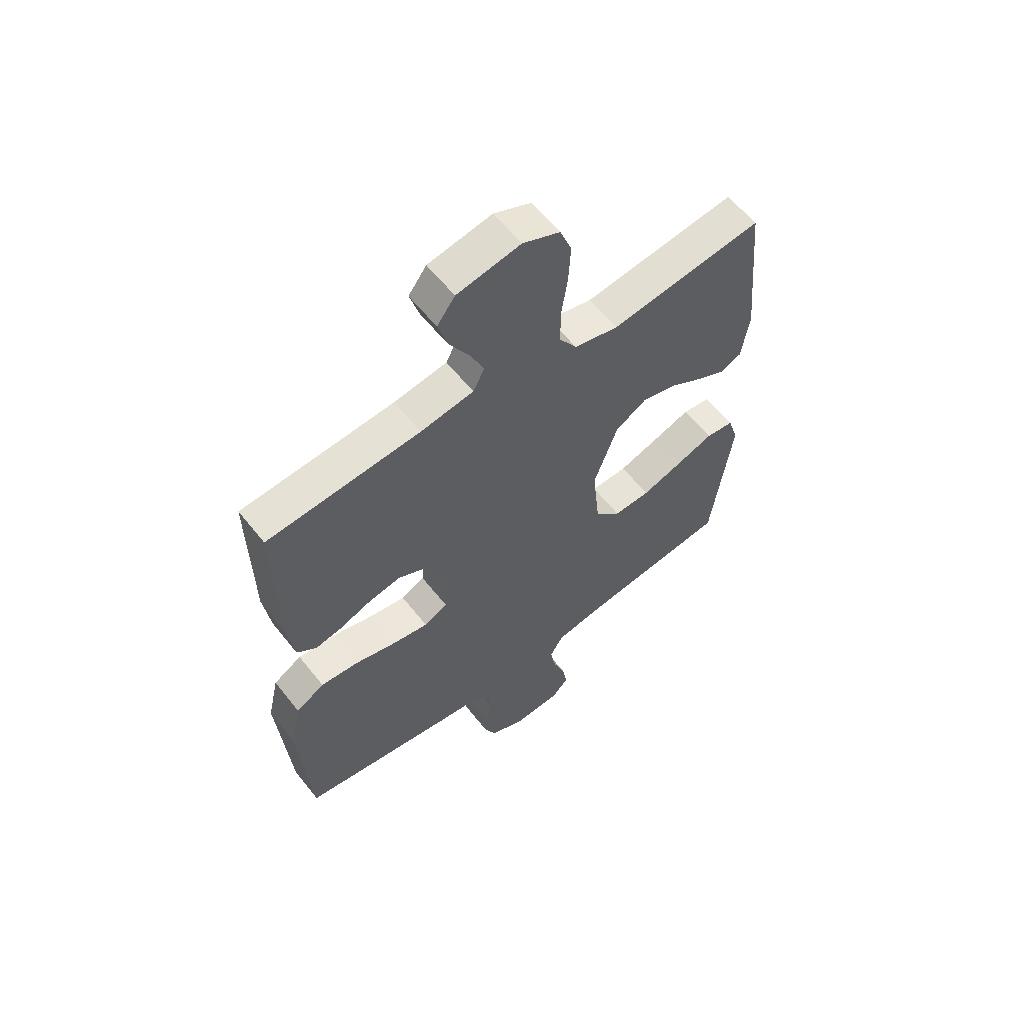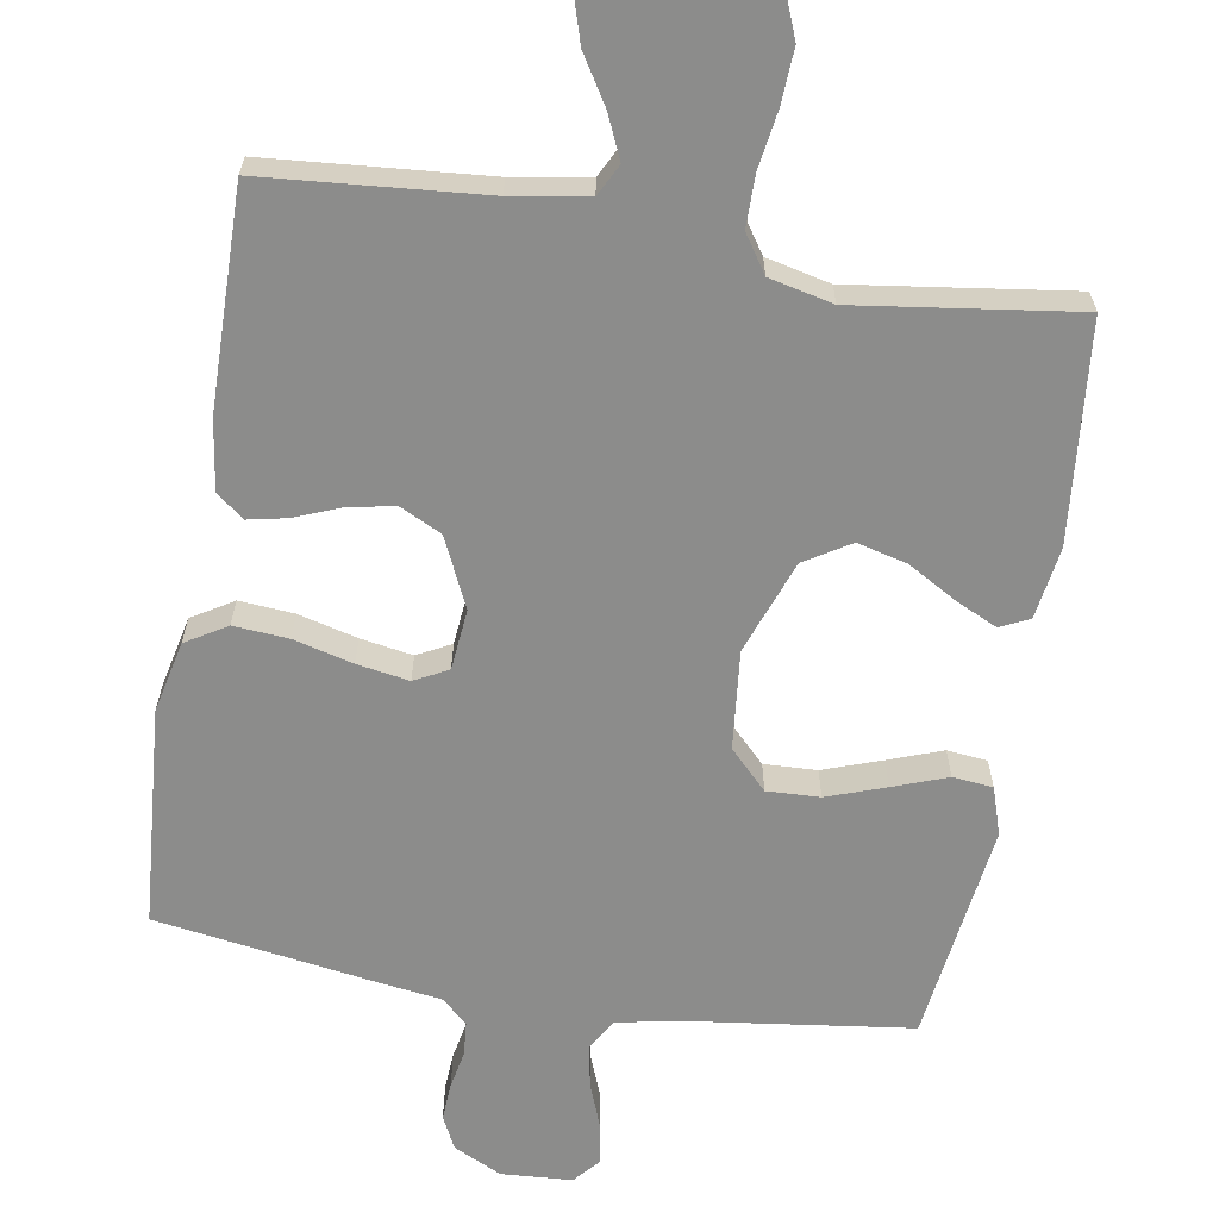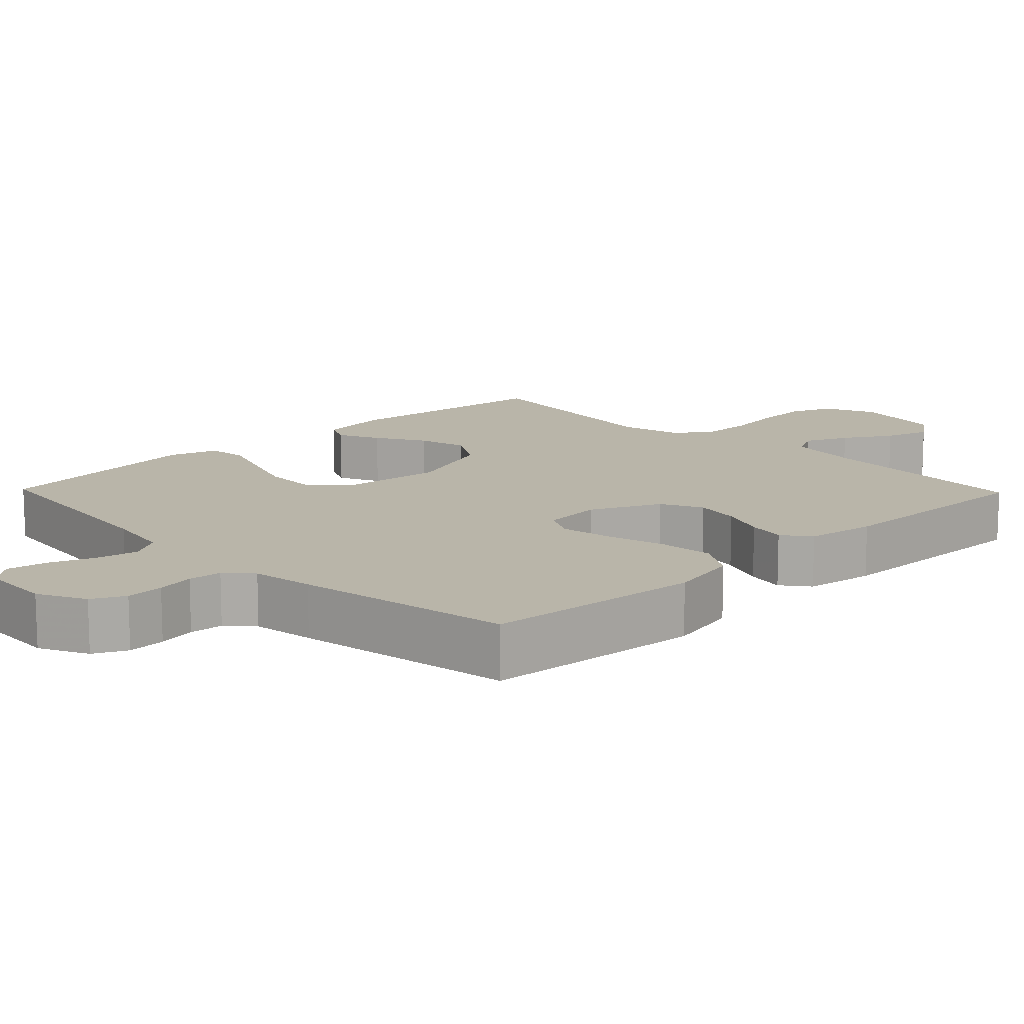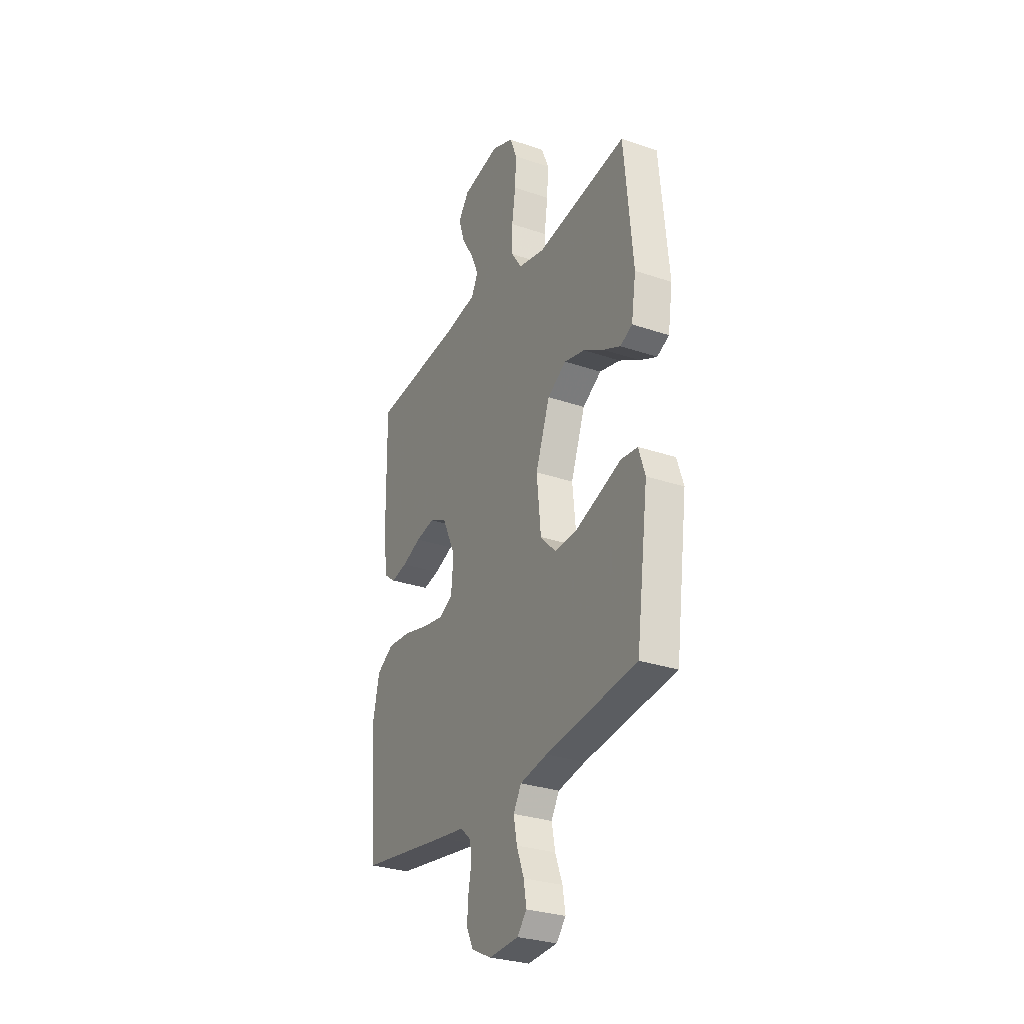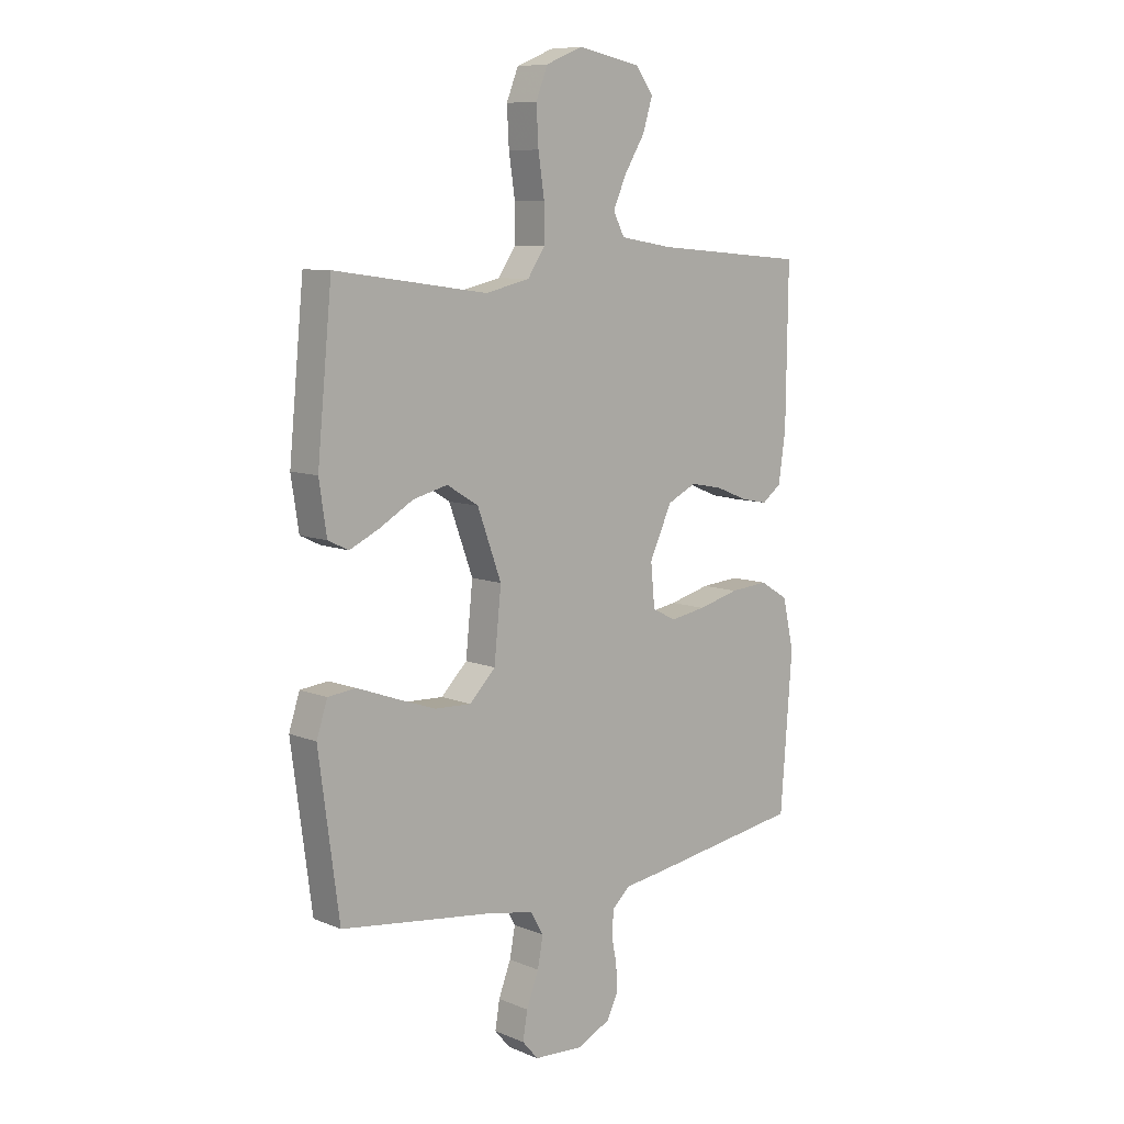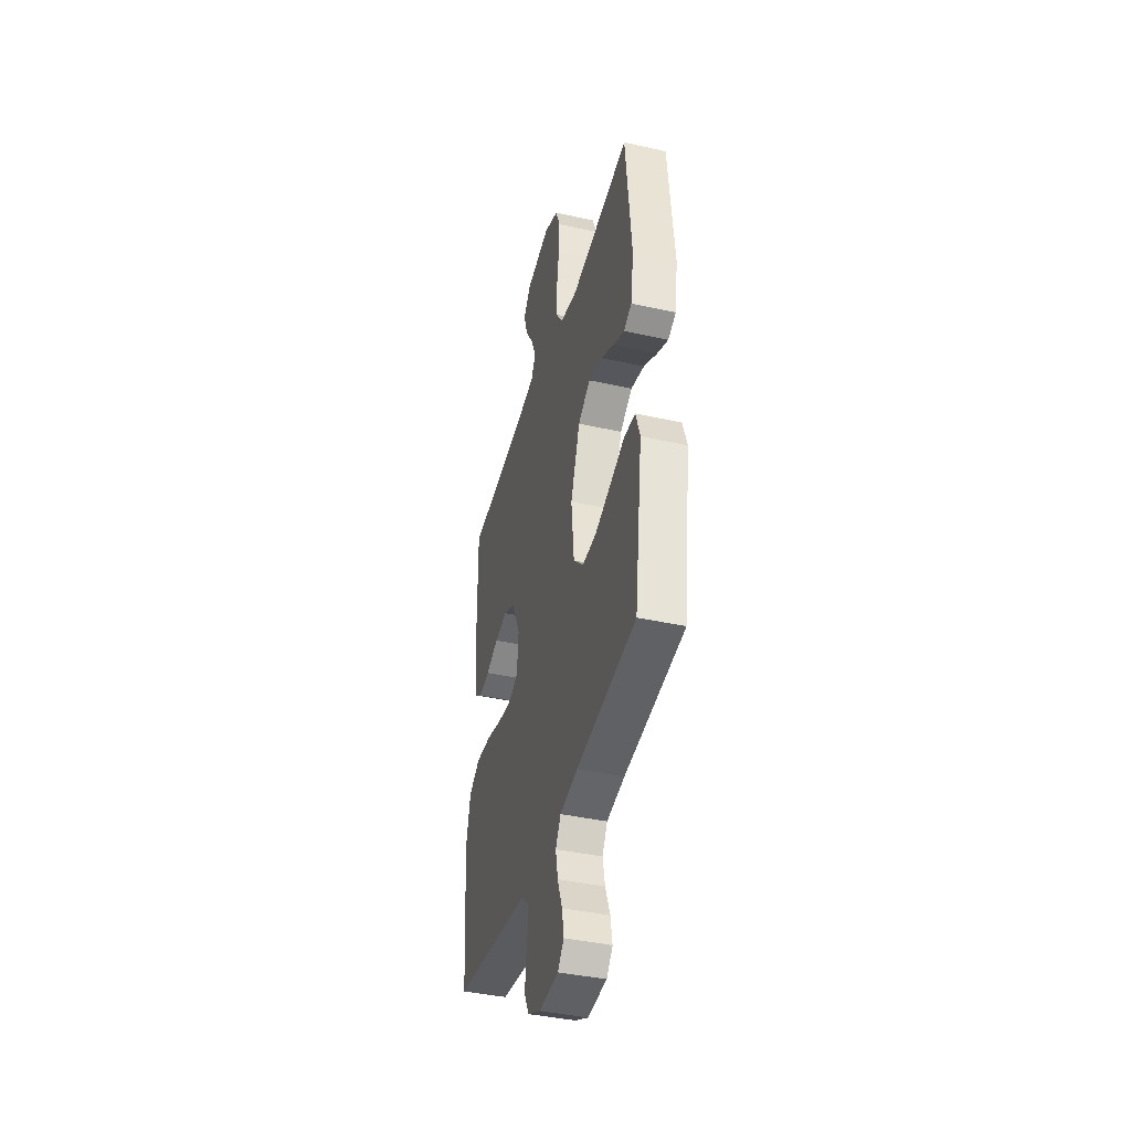
<metadata>
{"format":"obj","ext":"obj","renderer":"f3d","projection":"perspective","resolution":1024,"background":"white","views":[{"elev":59.5,"azim":-38.1,"up":"+Z"},{"elev":-64.1,"azim":-9.5,"up":"+Y"},{"elev":13.4,"azim":-134.1,"up":"+Y"},{"elev":-29.4,"azim":63.2,"up":"+Z"},{"elev":8.8,"azim":137.4,"up":"+Z"},{"elev":-41.0,"azim":74.8,"up":"+Z"}]}
</metadata>
<code>
v 0.5 0.07 0.5
v 0.529 0.07 0.2
v 0.514 0.07 0.102
v 0.474 0.07 0.083
v 0.417 0.07 0.11
v 0.35 0.07 0.149
v 0.282 0.07 0.166
v 0.22 0.07 0.128
v 0.173 0.07 0
v 0.187 0.07 -0.135
v 0.238 0.07 -0.187
v 0.31 0.07 -0.184
v 0.39 0.07 -0.156
v 0.464 0.07 -0.129
v 0.519 0.07 -0.135
v 0.54 0.07 -0.2
v 0.5 0.07 -0.5
v 0.2 0.07 -0.539
v 0.11 0.07 -0.556
v 0.084 0.07 -0.6
v 0.095 0.07 -0.658
v 0.119 0.07 -0.721
v 0.128 0.07 -0.775
v 0.097 0.07 -0.811
v 0 0.07 -0.817
v -0.066 0.07 -0.785
v -0.088 0.07 -0.74
v -0.085 0.07 -0.688
v -0.075 0.07 -0.636
v -0.079 0.07 -0.59
v -0.114 0.07 -0.558
v -0.2 0.07 -0.546
v -0.5 0.07 -0.5
v -0.523 0.07 -0.2
v -0.501 0.07 -0.102
v -0.445 0.07 -0.068
v -0.37 0.07 -0.074
v -0.289 0.07 -0.095
v -0.218 0.07 -0.107
v -0.172 0.07 -0.083
v -0.164 0.07 0
v -0.208 0.07 0.095
v -0.265 0.07 0.123
v -0.328 0.07 0.111
v -0.391 0.07 0.086
v -0.444 0.07 0.075
v -0.482 0.07 0.104
v -0.496 0.07 0.2
v -0.5 0.07 0.5
v -0.2 0.07 0.525
v -0.096 0.07 0.542
v -0.074 0.07 0.585
v -0.1 0.07 0.644
v -0.14 0.07 0.709
v -0.159 0.07 0.771
v -0.124 0.07 0.818
v 0 0.07 0.842
v 0.072 0.07 0.812
v 0.095 0.07 0.754
v 0.091 0.07 0.68
v 0.079 0.07 0.601
v 0.079 0.07 0.53
v 0.113 0.07 0.479
v 0.2 0.07 0.459
v 0.5 0 0.5
v 0.529 0 0.2
v 0.514 0 0.102
v 0.474 0 0.083
v 0.417 0 0.11
v 0.35 0 0.149
v 0.282 0 0.166
v 0.22 0 0.128
v 0.173 0 0
v 0.187 0 -0.135
v 0.238 0 -0.187
v 0.31 0 -0.184
v 0.39 0 -0.156
v 0.464 0 -0.129
v 0.519 0 -0.135
v 0.54 0 -0.2
v 0.5 0 -0.5
v 0.2 0 -0.539
v 0.11 0 -0.556
v 0.084 0 -0.6
v 0.095 0 -0.658
v 0.119 0 -0.721
v 0.128 0 -0.775
v 0.097 0 -0.811
v 0 0 -0.817
v -0.066 0 -0.785
v -0.088 0 -0.74
v -0.085 0 -0.688
v -0.075 0 -0.636
v -0.079 0 -0.59
v -0.114 0 -0.558
v -0.2 0 -0.546
v -0.5 0 -0.5
v -0.523 0 -0.2
v -0.501 0 -0.102
v -0.445 0 -0.068
v -0.37 0 -0.074
v -0.289 0 -0.095
v -0.218 0 -0.107
v -0.172 0 -0.083
v -0.164 0 0
v -0.208 0 0.095
v -0.265 0 0.123
v -0.328 0 0.111
v -0.391 0 0.086
v -0.444 0 0.075
v -0.482 0 0.104
v -0.496 0 0.2
v -0.5 0 0.5
v -0.2 0 0.525
v -0.096 0 0.542
v -0.074 0 0.585
v -0.1 0 0.644
v -0.14 0 0.709
v -0.159 0 0.771
v -0.124 0 0.818
v 0 0 0.842
v 0.072 0 0.812
v 0.095 0 0.754
v 0.091 0 0.68
v 0.079 0 0.601
v 0.079 0 0.53
v 0.113 0 0.479
v 0.2 0 0.459
f 58 59 60 61
f 58 61 62
f 57 58 62
f 56 57 62
f 53 54 55 56
f 52 53 56 62
f 51 52 62 63
f 47 48 49 50
f 47 50 51 63
f 44 45 46 47
f 43 44 47 63
f 35 36 37 38
f 35 38 39
f 34 35 39
f 31 32 33 34
f 31 34 39
f 30 31 39 40
f 26 27 28 29
f 24 25 26 29
f 24 29 30
f 21 22 23 24
f 20 21 24 30
f 19 20 30 40
f 15 16 17 18
f 13 14 15 18
f 12 13 18 19
f 11 12 19
f 10 11 19 40
f 3 4 5 6
f 1 2 3 6
f 64 1 6 7
f 42 43 63 64
f 41 42 64 7
f 9 10 40 41
f 8 9 41
f 7 8 41
f 125 124 123 122
f 126 125 122
f 126 122 121
f 126 121 120
f 120 119 118 117
f 126 120 117 116
f 127 126 116 115
f 114 113 112 111
f 127 115 114 111
f 111 110 109 108
f 127 111 108 107
f 102 101 100 99
f 103 102 99
f 103 99 98
f 98 97 96 95
f 103 98 95
f 104 103 95 94
f 93 92 91 90
f 93 90 89 88
f 94 93 88
f 88 87 86 85
f 94 88 85 84
f 104 94 84 83
f 82 81 80 79
f 82 79 78 77
f 83 82 77 76
f 83 76 75
f 104 83 75 74
f 70 69 68 67
f 70 67 66 65
f 71 70 65 128
f 128 127 107 106
f 71 128 106 105
f 105 104 74 73
f 105 73 72
f 105 72 71
f 1 65 66 2
f 2 66 67 3
f 3 67 68 4
f 4 68 69 5
f 5 69 70 6
f 6 70 71 7
f 7 71 72 8
f 8 72 73 9
f 9 73 74 10
f 10 74 75 11
f 11 75 76 12
f 12 76 77 13
f 13 77 78 14
f 14 78 79 15
f 15 79 80 16
f 16 80 81 17
f 17 81 82 18
f 18 82 83 19
f 19 83 84 20
f 20 84 85 21
f 21 85 86 22
f 22 86 87 23
f 23 87 88 24
f 24 88 89 25
f 25 89 90 26
f 26 90 91 27
f 27 91 92 28
f 28 92 93 29
f 29 93 94 30
f 30 94 95 31
f 31 95 96 32
f 32 96 97 33
f 33 97 98 34
f 34 98 99 35
f 35 99 100 36
f 36 100 101 37
f 37 101 102 38
f 38 102 103 39
f 39 103 104 40
f 40 104 105 41
f 41 105 106 42
f 42 106 107 43
f 43 107 108 44
f 44 108 109 45
f 45 109 110 46
f 46 110 111 47
f 47 111 112 48
f 48 112 113 49
f 49 113 114 50
f 50 114 115 51
f 51 115 116 52
f 52 116 117 53
f 53 117 118 54
f 54 118 119 55
f 55 119 120 56
f 56 120 121 57
f 57 121 122 58
f 58 122 123 59
f 59 123 124 60
f 60 124 125 61
f 61 125 126 62
f 62 126 127 63
f 63 127 128 64
f 64 128 65 1

</code>
